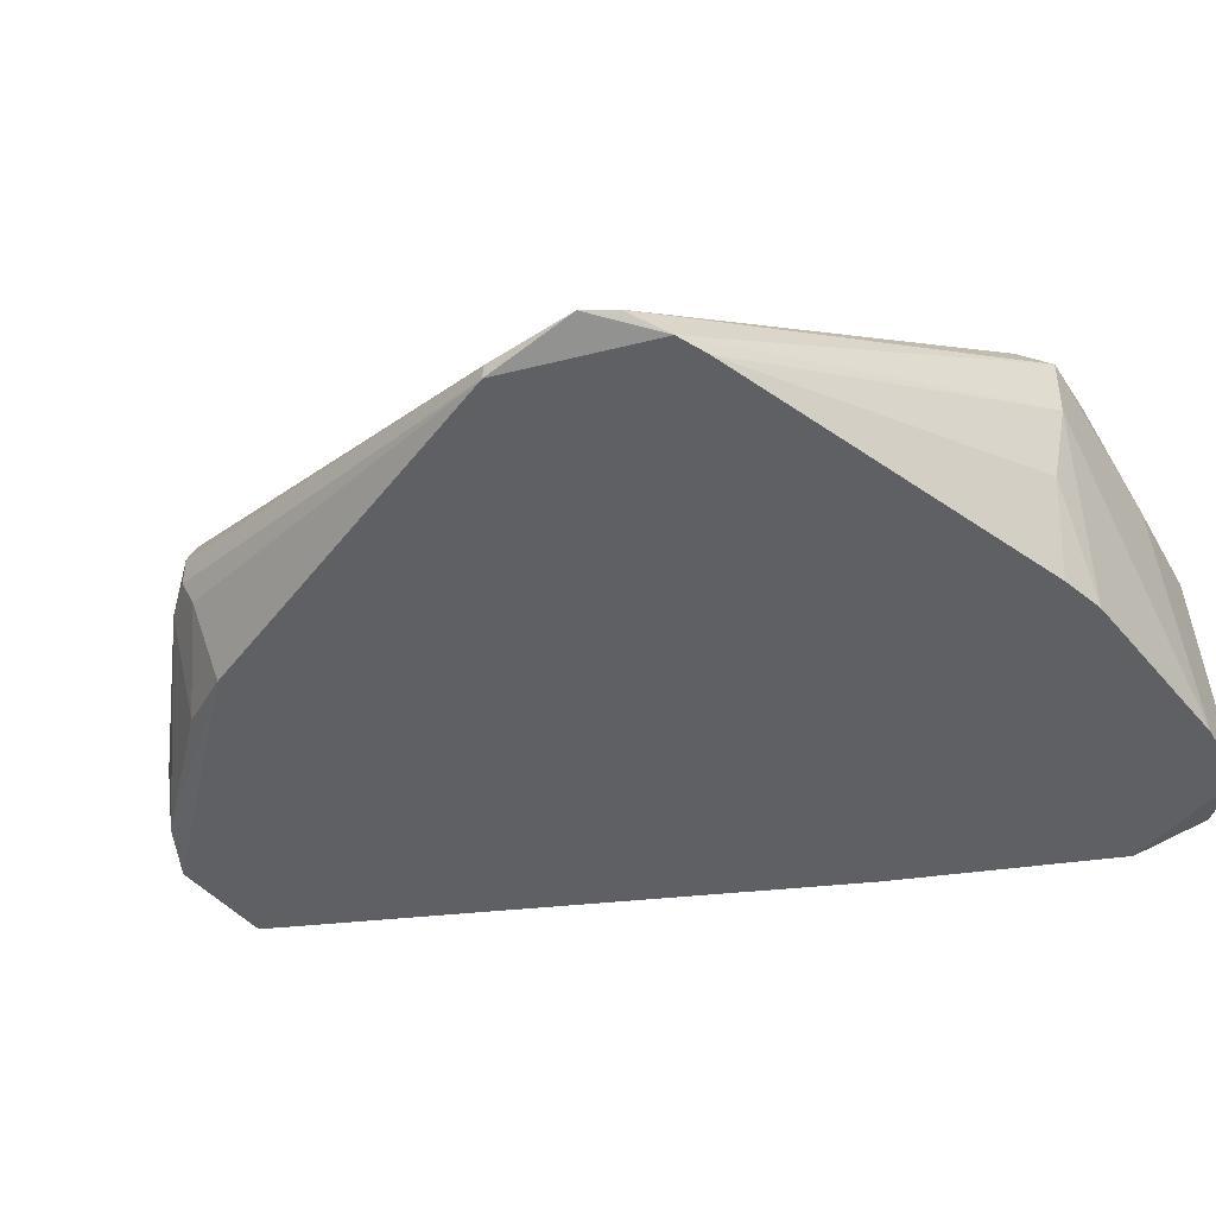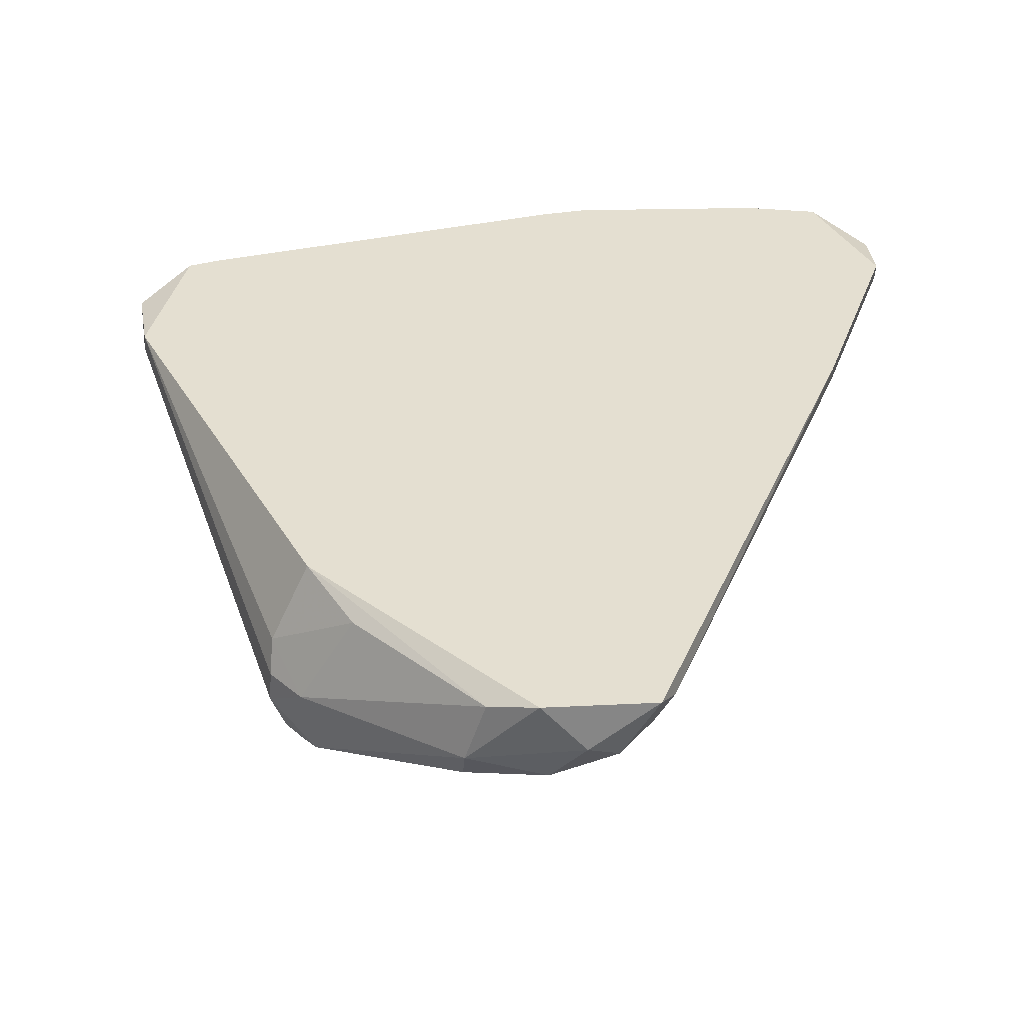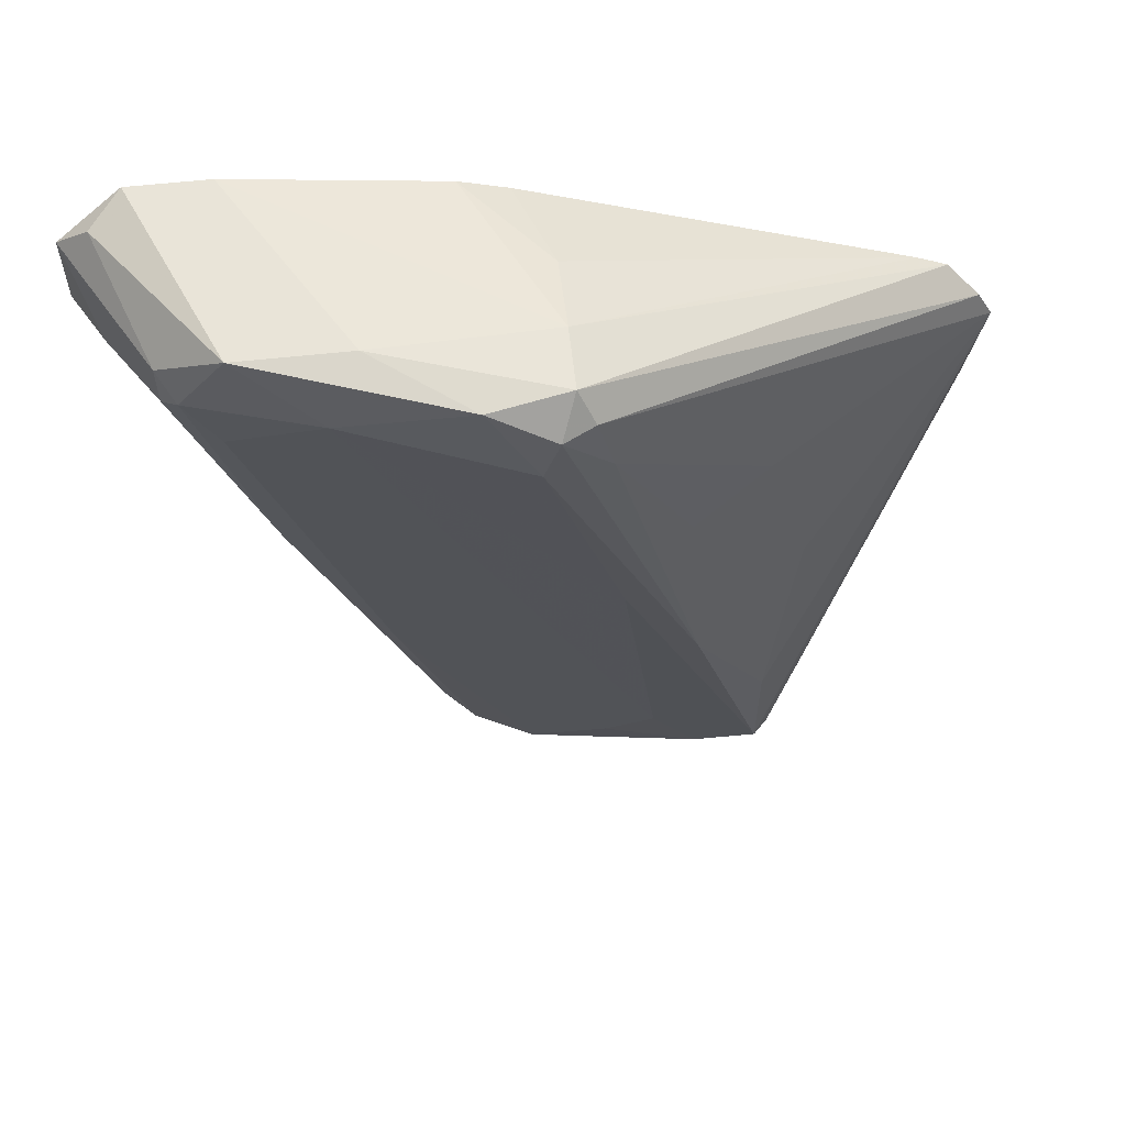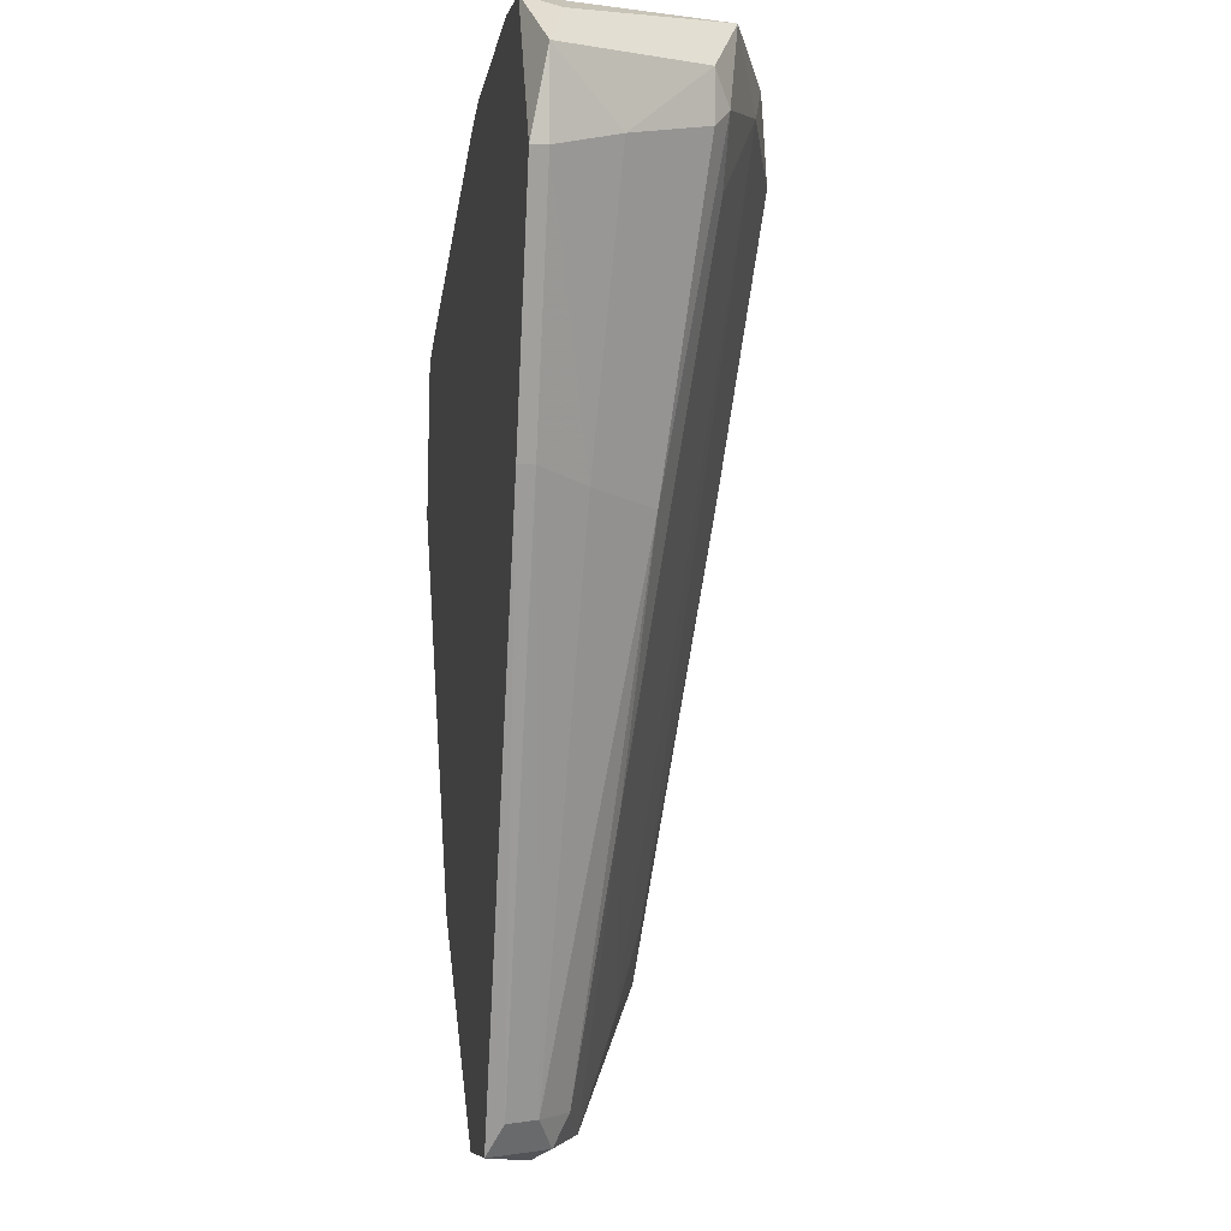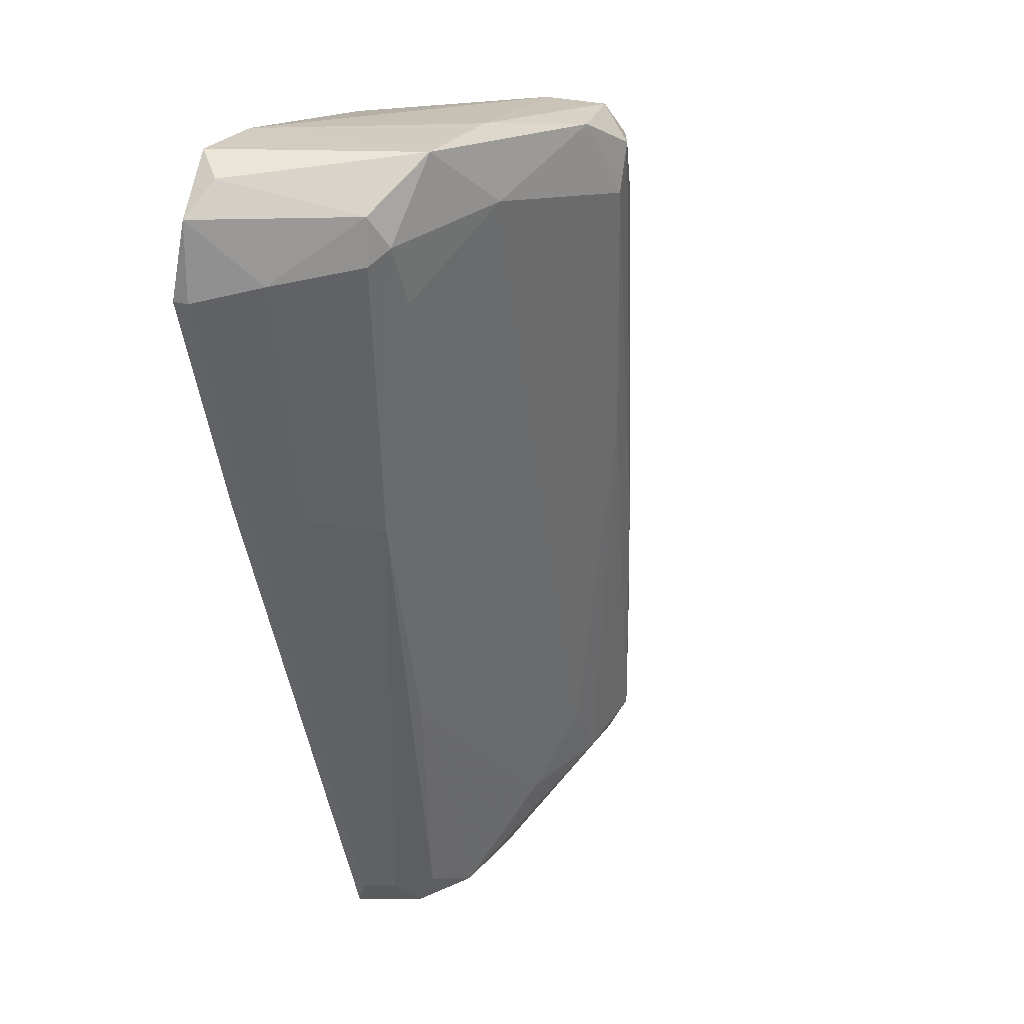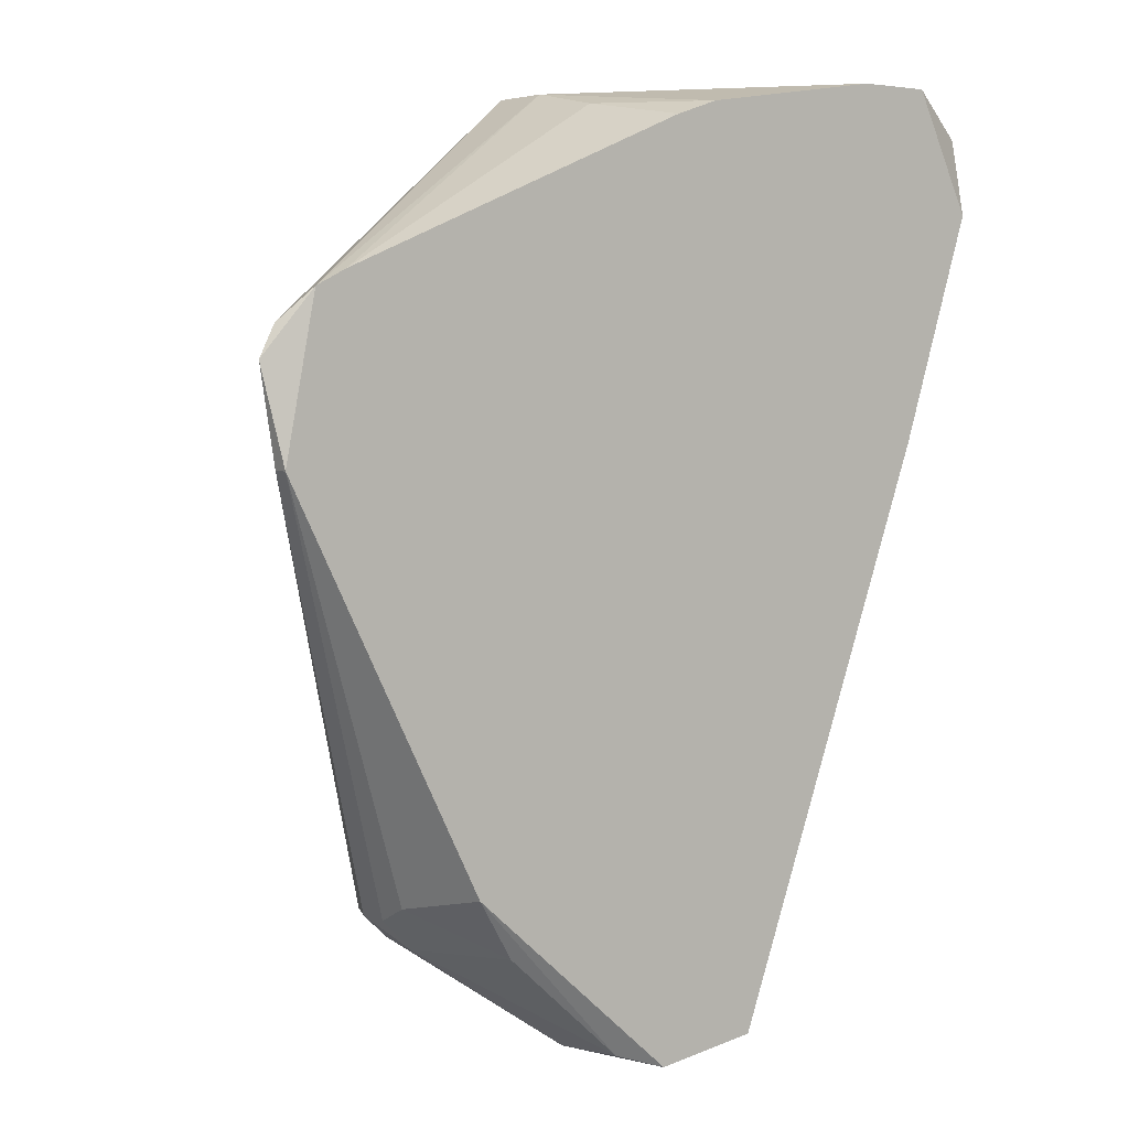
<metadata>
{"format":"obj","ext":"obj","renderer":"f3d","projection":"perspective","resolution":1024,"background":"white","views":[{"elev":-43.5,"azim":-62.1,"up":"+Y"},{"elev":-54.1,"azim":-3.9,"up":"+Z"},{"elev":60.4,"azim":173.7,"up":"+Z"},{"elev":0.1,"azim":80.9,"up":"+Z"},{"elev":24.3,"azim":115.8,"up":"+Z"},{"elev":3.7,"azim":-38.6,"up":"+Z"}]}
</metadata>
<code>
v 0.02694 0.03582 0.04574
v 0.02694 0.02716 -0.02534
v -0.03373 0.01502 0.02146
v -0.009454 0.01675 -0.04615
v 0.0148 0.02022 -0.06003
v 0.004411 0.01675 -0.05829
v 0.004411 0.04276 0.0336
v 0.03908 0.03582 0.04574
v 0.03908 0.01502 0.04574
v -0.01812 0.03062 -0.04267
v -0.01812 0.02716 -0.04267
v -0.01812 0.03236 -0.004554
v -0.01812 0.02369 -0.04095
v -0.03026 0.01502 0.02319
v 0.05468 0.01675 0.03187
v 0.05468 0.01675 0.04054
v 0.05468 0.01502 0.03187
v -0.00599 0.03929 -0.01147
v 0.04254 0.02196 0.004122
v 0.006142 0.04276 0.04054
v -0.01639 0.03409 -0.04267
v -0.002526 0.03409 -0.03922
v 0.009606 0.0445 0.04054
v 0.009606 0.01502 -0.06003
v 0.02347 0.01675 -0.05482
v -0.01293 0.03409 0.01626
v -0.01293 0.03409 -0.04615
v 0.04775 0.01502 0.04574
v 0.002679 0.03062 -0.04788
v 0.002679 0.04103 0.004122
v 0.002679 0.02716 -0.05656
v 0.002679 0.02369 -0.05829
v 0.03734 0.02889 0.002393
v 0.05121 0.01849 0.044
v 0.05121 0.02369 0.0336
v -0.007722 0.03409 -0.04615
v 0.01653 0.04276 0.044
v 0.01653 0.01502 0.04227
v 0.04081 0.03409 0.03013
v 0.01827 0.02196 -0.05829
v 0.01827 0.02369 -0.05482
v -0.004258 0.03929 0.01453
v 0.03041 0.03929 0.03881
v 0.04427 0.03409 0.03707
v 0.007874 0.03409 0.044
v 0.007874 0.02542 0.04227
v 0.007874 0.04103 0.044
v 0.02174 0.02022 -0.05482
v 0.02174 0.01502 -0.05829
v -0.03893 0.01675 0.01453
v 0.04601 0.01675 0.005861
v 0.04601 0.01502 0.005861
v 0.04601 0.03236 0.03534
v 0.04601 0.03236 0.04054
v -0.01466 0.03582 -0.04267
v -0.01466 0.03582 -0.02881
v -0.01466 0.02716 -0.04615
v -0.01466 0.01502 -0.03922
v -0.03719 0.01675 0.004122
v -0.03719 0.01675 0.018
v -0.03719 0.01502 0.004122
v 0.01134 0.02542 -0.05829
v 0.01134 0.0445 0.03534
v 0.01134 0.01502 0.04054
f 25 51 52
f 61 49 64
f 49 61 58
f 64 49 17
f 61 64 3
f 50 61 3
f 64 17 9
f 21 50 55
f 47 3 45
f 8 44 43
f 49 58 24
f 58 6 24
f 6 32 24
f 50 12 56
f 55 50 56
f 12 50 26
f 16 34 28
f 17 16 28
f 34 8 28
f 8 9 28
f 9 17 28
f 9 8 1
f 47 45 1
f 45 9 1
f 34 16 54
f 8 34 54
f 44 8 54
f 16 35 54
f 23 47 37
f 63 23 37
f 8 43 37
f 43 63 37
f 47 1 37
f 1 8 37
f 47 23 20
f 23 7 20
f 7 26 20
f 26 50 20
f 50 3 60
f 3 47 60
f 47 20 60
f 20 50 60
f 33 48 41
f 62 2 41
f 2 33 41
f 21 55 27
f 55 36 27
f 61 50 59
f 50 21 59
f 11 61 59
f 64 9 38
f 9 45 38
f 46 64 38
f 45 46 38
f 58 61 13
f 61 11 13
f 48 33 19
f 51 48 19
f 33 35 19
f 33 44 53
f 35 33 53
f 44 54 53
f 54 35 53
f 21 27 10
f 59 21 10
f 11 59 10
f 44 33 39
f 43 44 39
f 33 2 39
f 32 62 5
f 49 24 5
f 24 32 5
f 48 51 25
f 32 6 57
f 27 32 57
f 13 11 57
f 11 10 57
f 10 27 57
f 6 58 4
f 58 13 4
f 57 6 4
f 13 57 4
f 16 17 15
f 17 51 15
f 35 16 15
f 51 19 15
f 19 35 15
f 23 63 18
f 7 23 18
f 55 56 18
f 56 7 18
f 36 55 30
f 63 43 30
f 43 22 30
f 22 36 30
f 18 63 30
f 55 18 30
f 62 36 29
f 2 62 29
f 22 43 29
f 36 22 29
f 43 39 29
f 39 2 29
f 56 12 42
f 7 56 42
f 26 7 42
f 12 26 42
f 36 62 31
f 62 32 31
f 27 36 31
f 32 27 31
f 62 41 40
f 41 48 40
f 49 5 40
f 5 62 40
f 25 49 40
f 48 25 40
f 3 64 14
f 45 3 14
f 64 46 14
f 46 45 14
f 17 49 52
f 51 17 52
f 49 25 52

</code>
